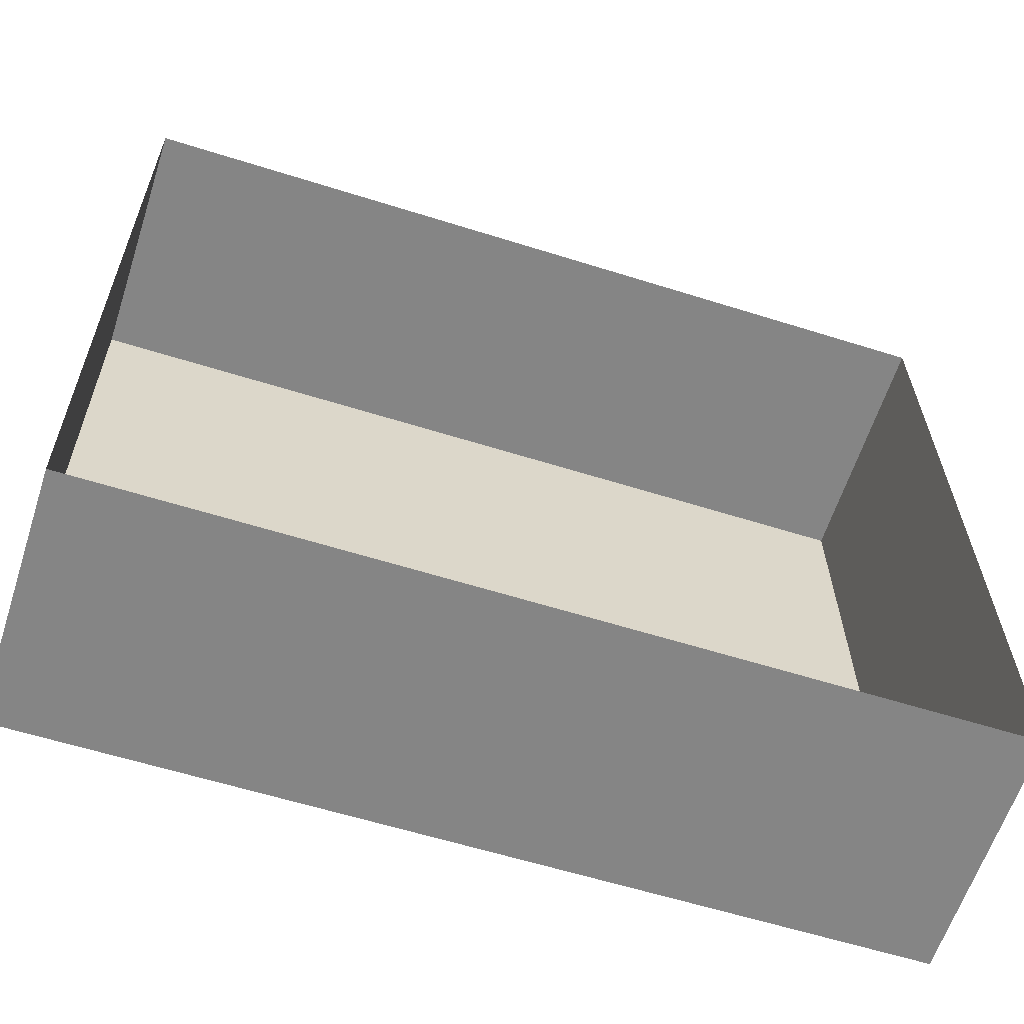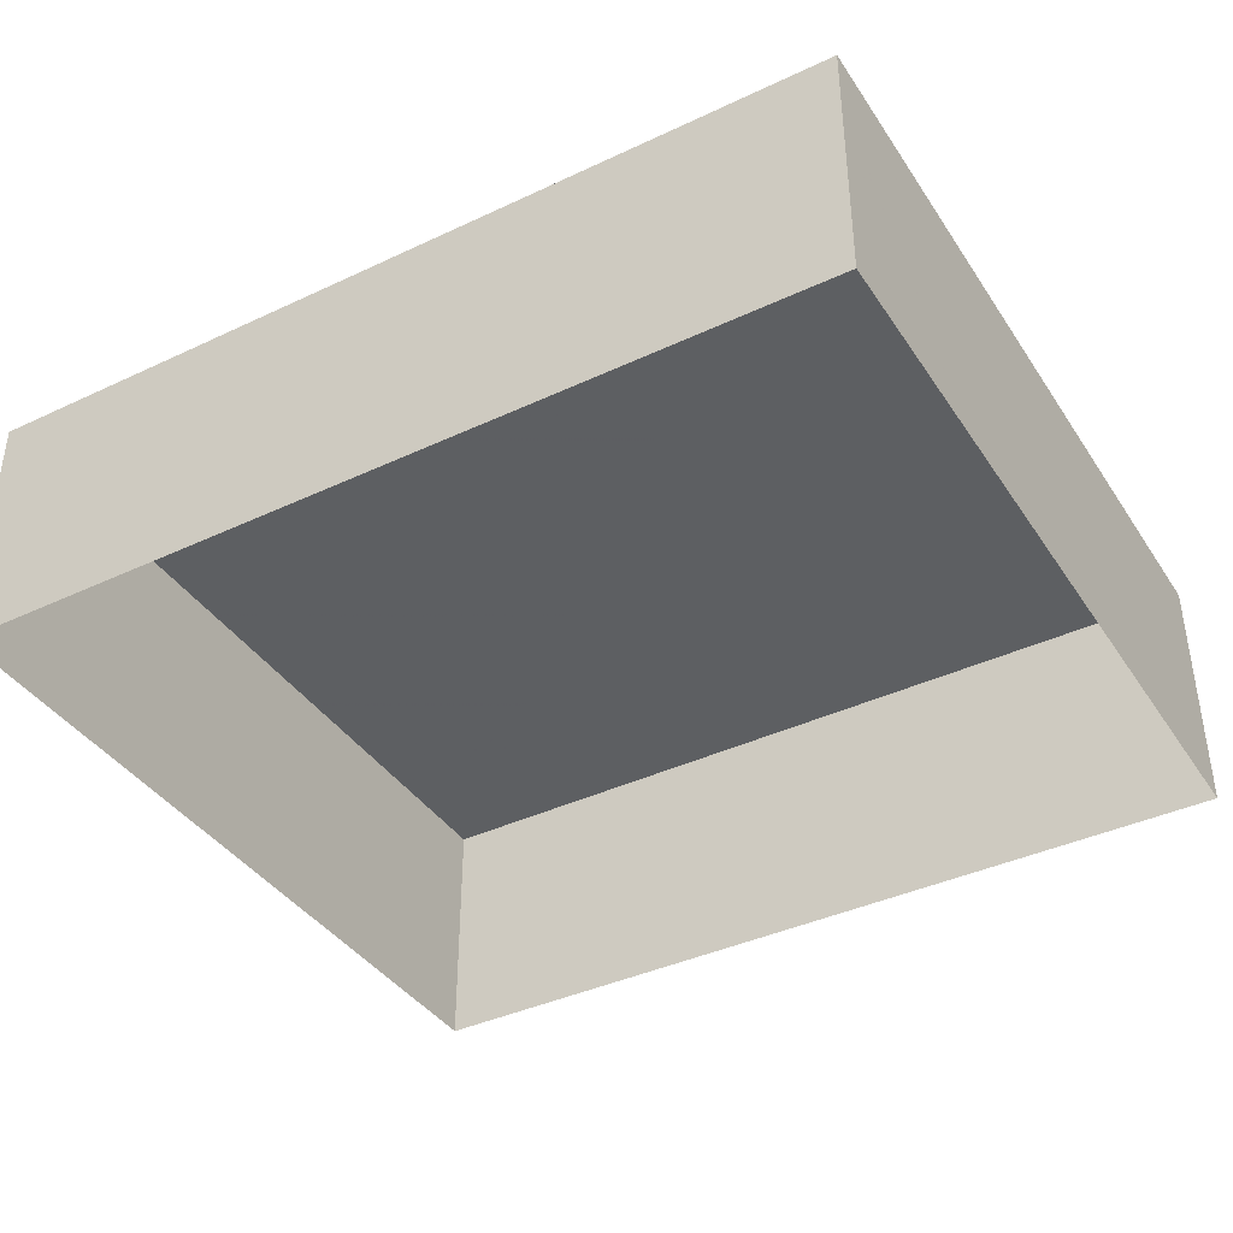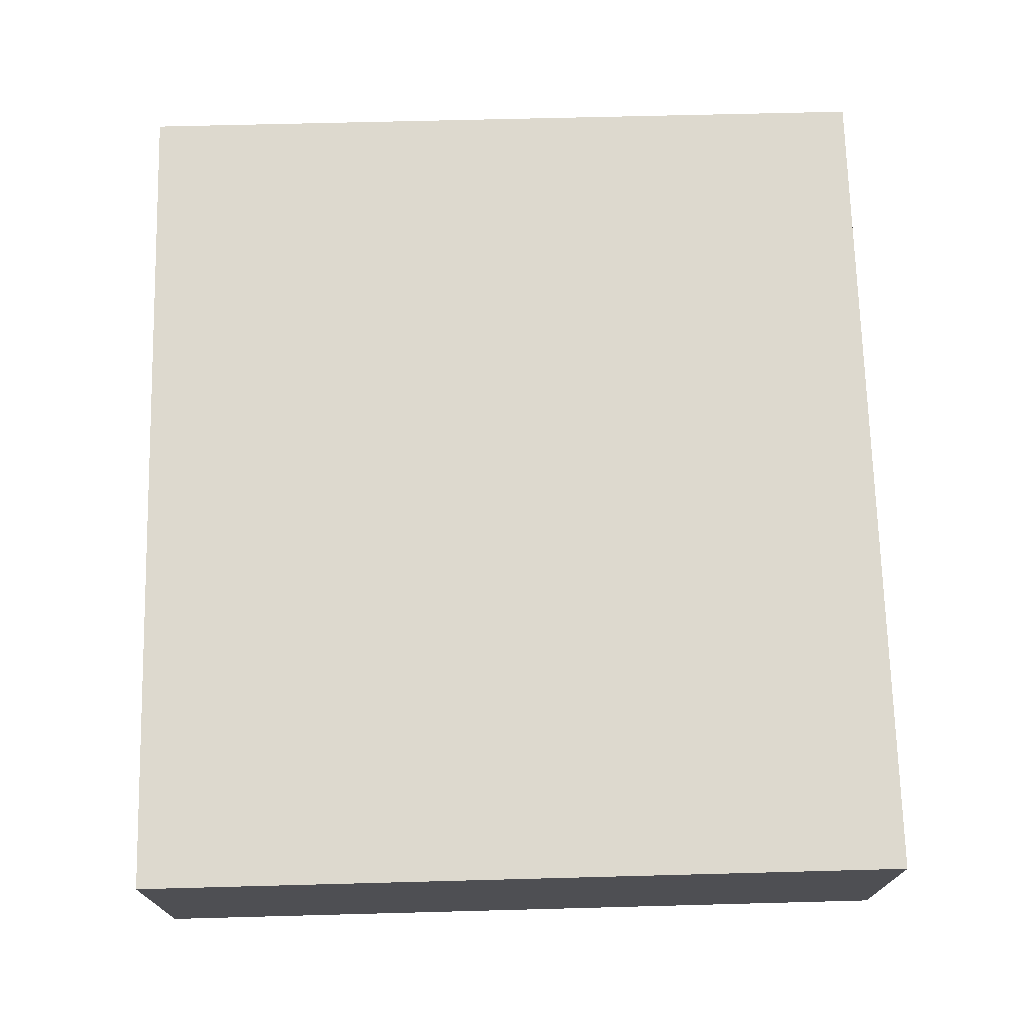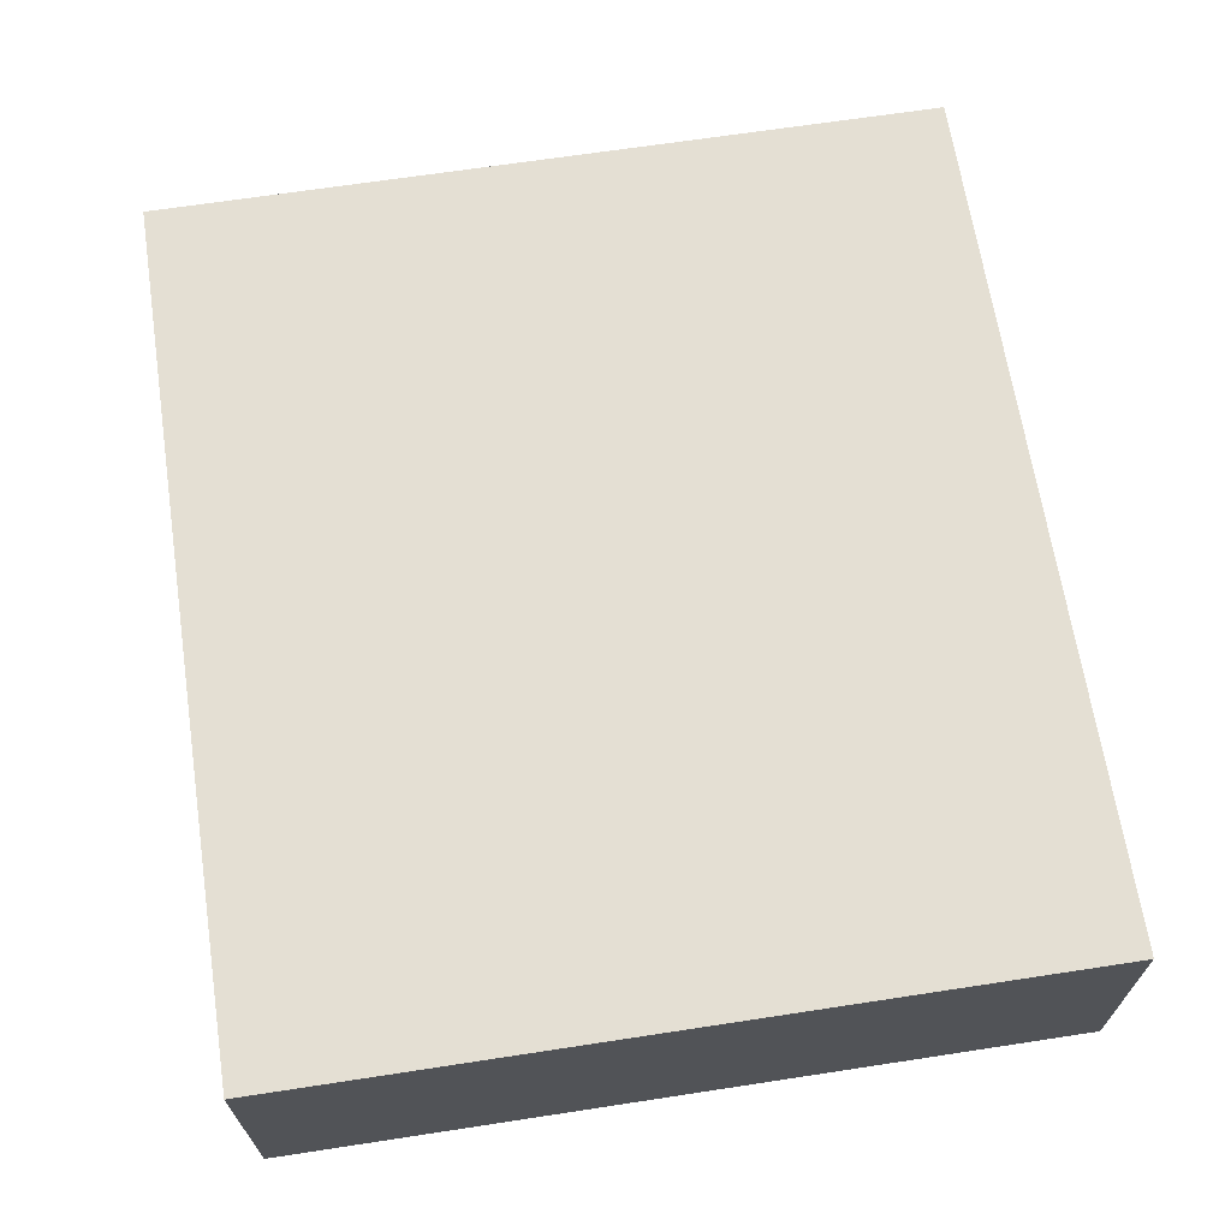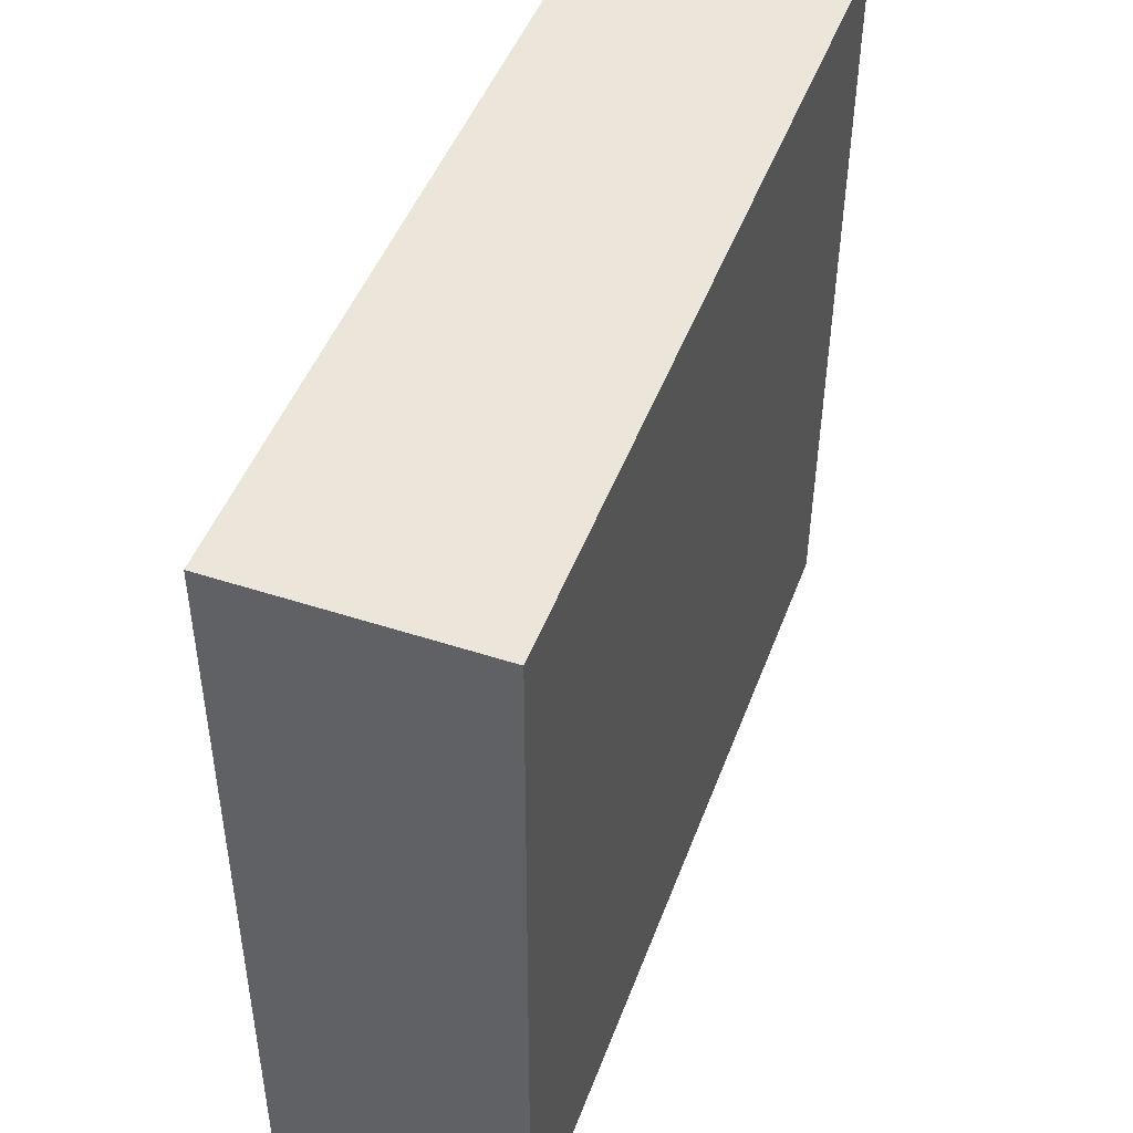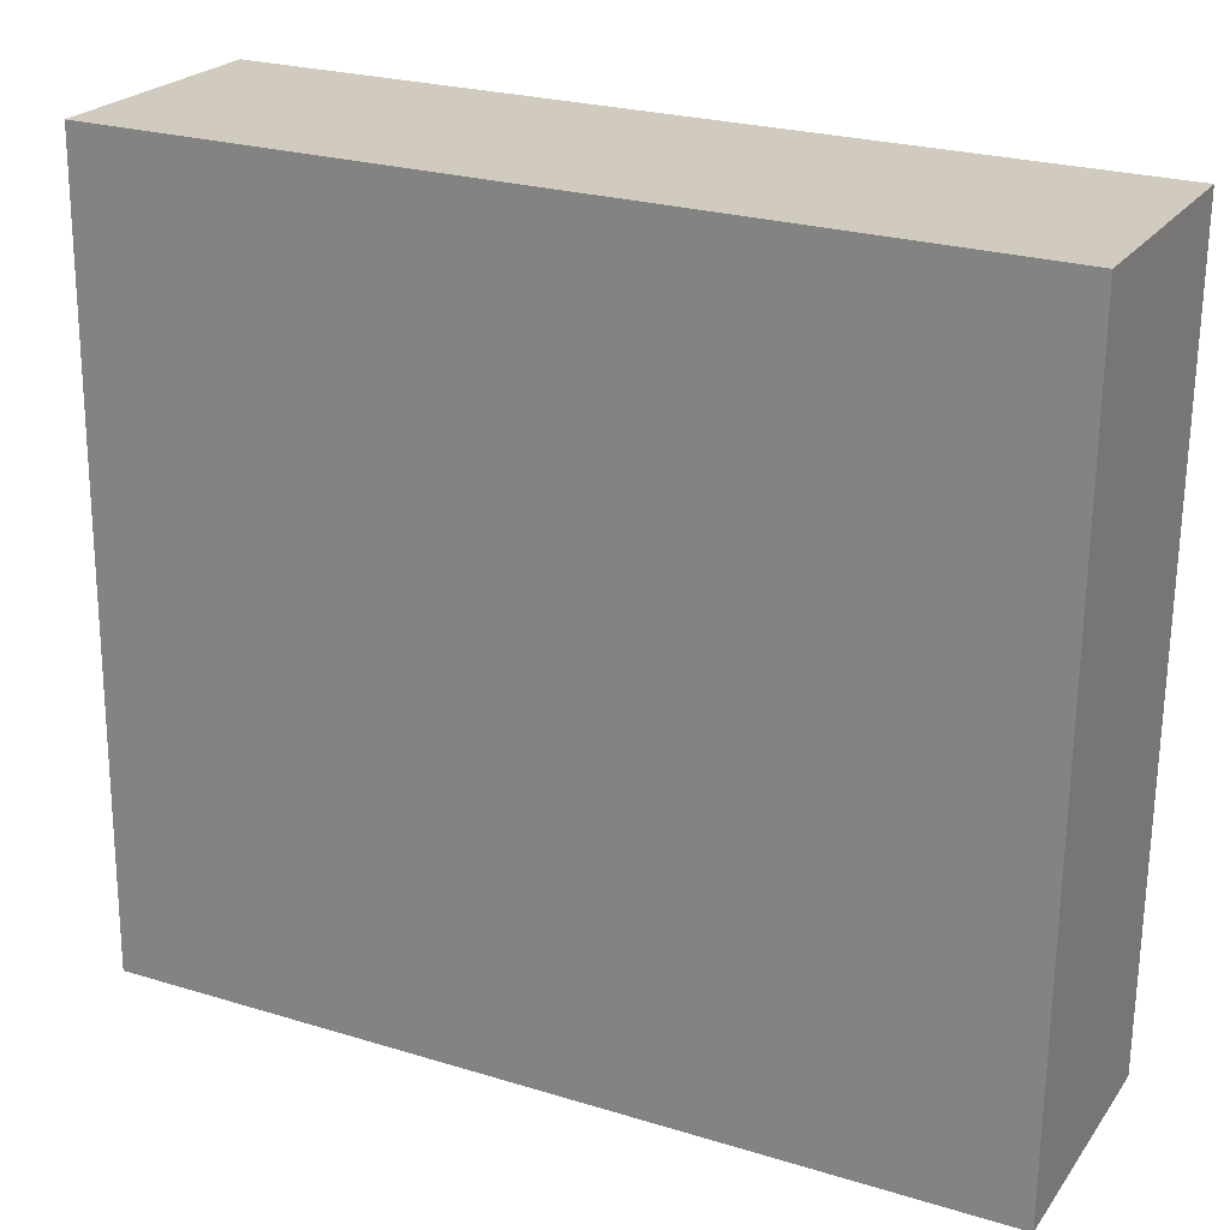
<metadata>
{"format":"obj","ext":"obj","renderer":"f3d","projection":"perspective","resolution":1024,"background":"white","views":[{"elev":-61.8,"azim":162.1,"up":"+Y"},{"elev":-39.5,"azim":-150.3,"up":"+Z"},{"elev":71.8,"azim":-92.1,"up":"+Z"},{"elev":66.7,"azim":80.7,"up":"+Z"},{"elev":48.0,"azim":-70.0,"up":"+Y"},{"elev":23.3,"azim":26.6,"up":"+Y"}]}
</metadata>
<code>
v -2.254e+05 -1.272e+05 15.55
v -2.254e+05 -1.272e+05 15.55
v -2.254e+05 -1.272e+05 15.55
v -2.254e+05 -1.272e+05 15.55
v -2.254e+05 -1.272e+05 18.54
v -2.254e+05 -1.272e+05 18.54
v -2.254e+05 -1.272e+05 18.54
v -2.254e+05 -1.272e+05 18.54
f 1 2 3
f 1 4 2
f 5 6 7
f 5 8 6
f 6 4 1
f 6 8 4
f 6 1 3
f 7 6 3
f 5 3 2
f 5 7 3
f 5 2 4
f 8 5 4

</code>
